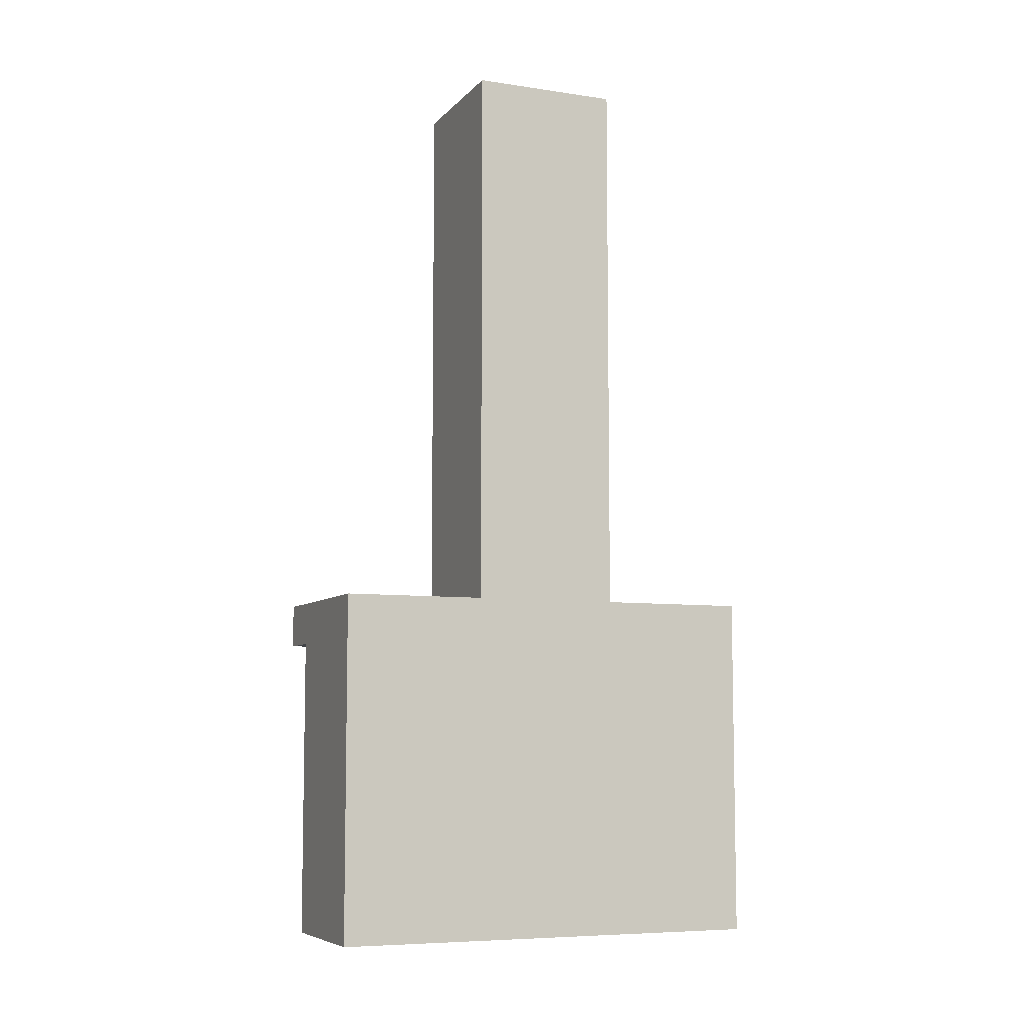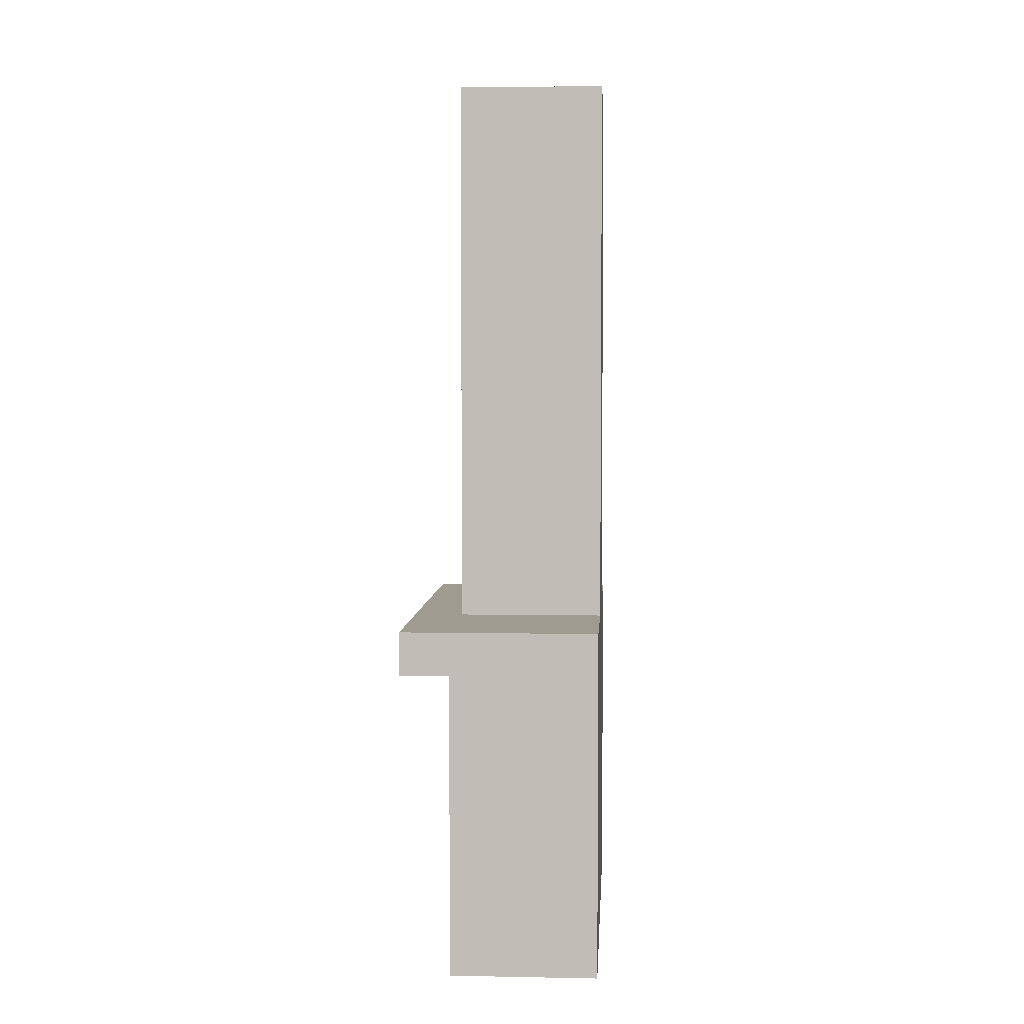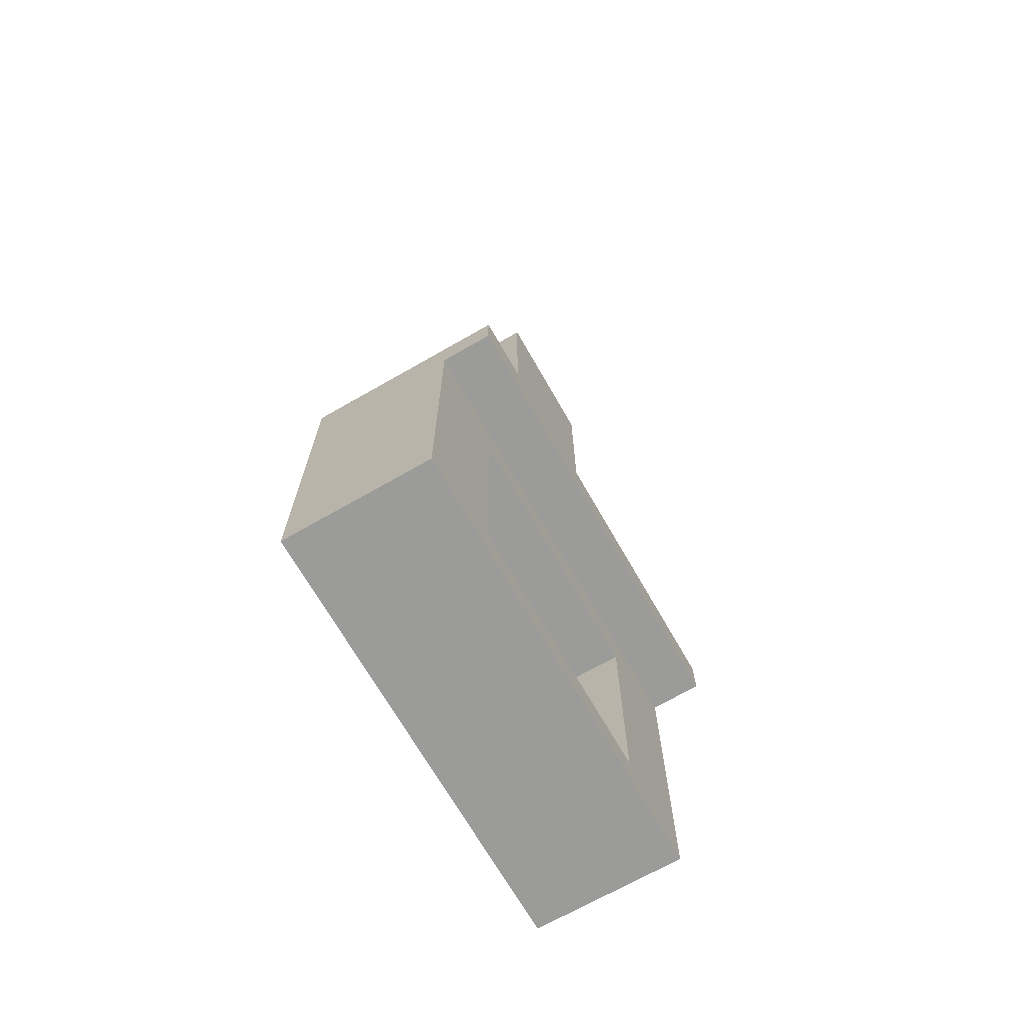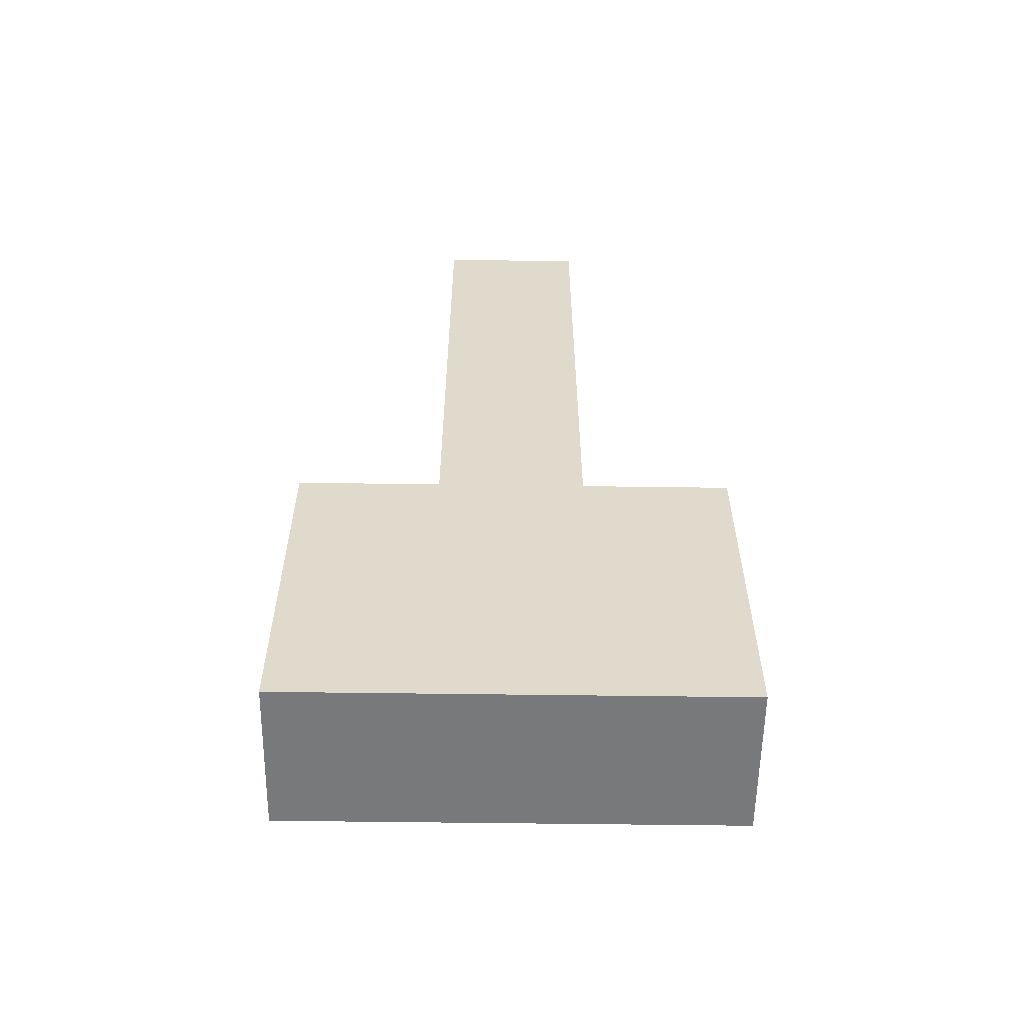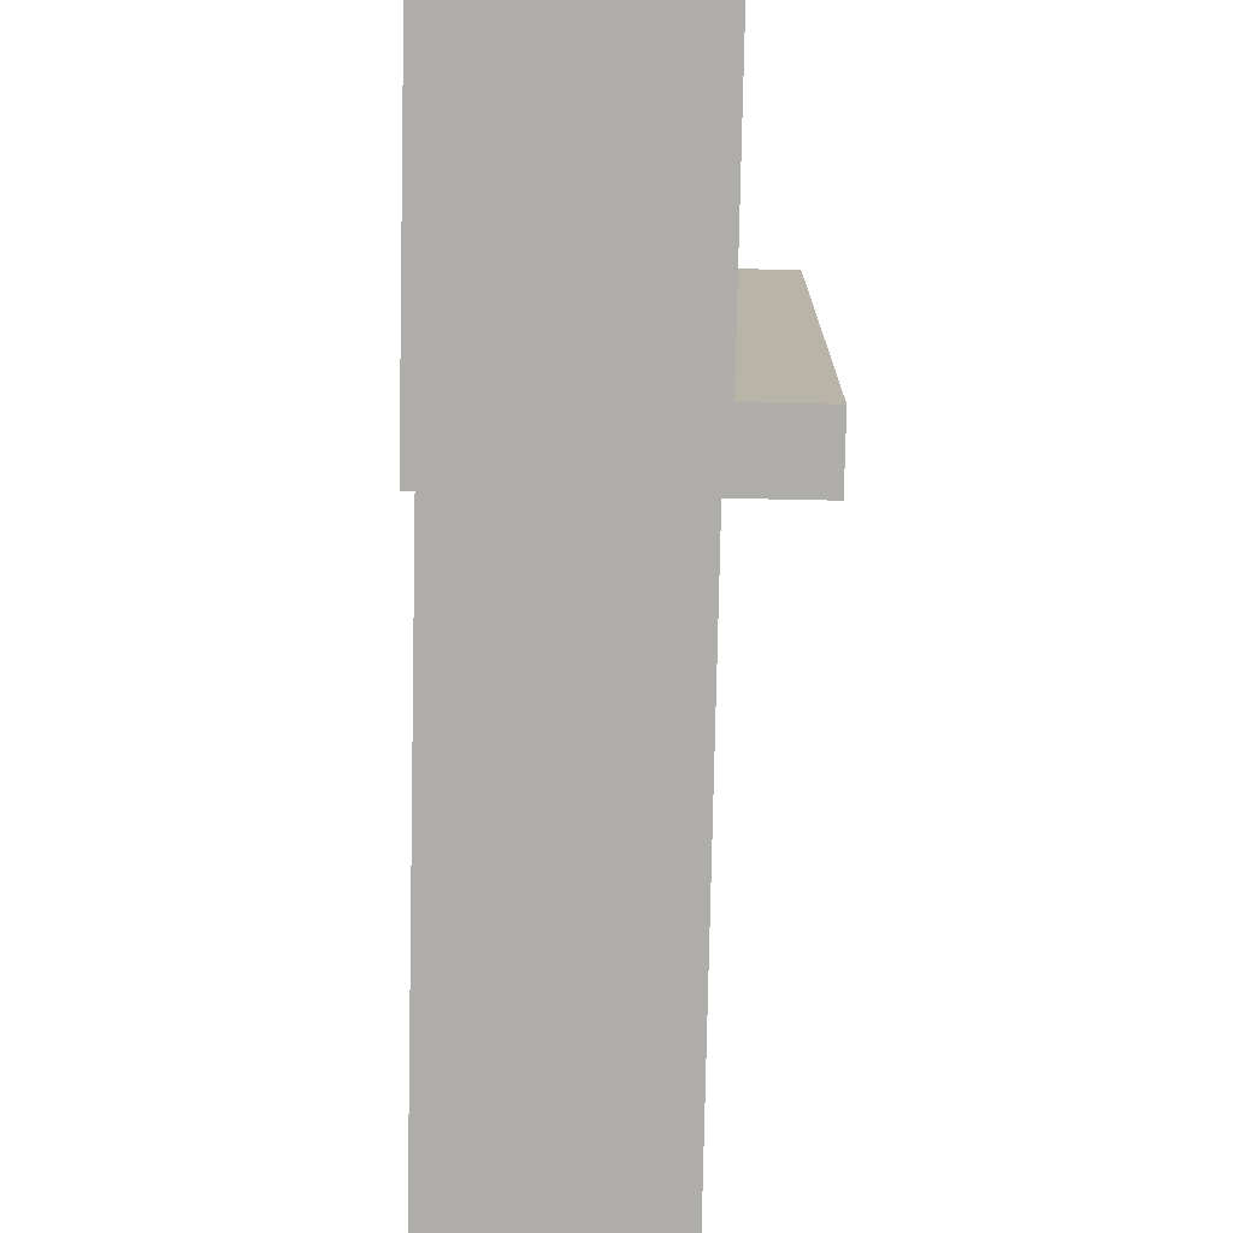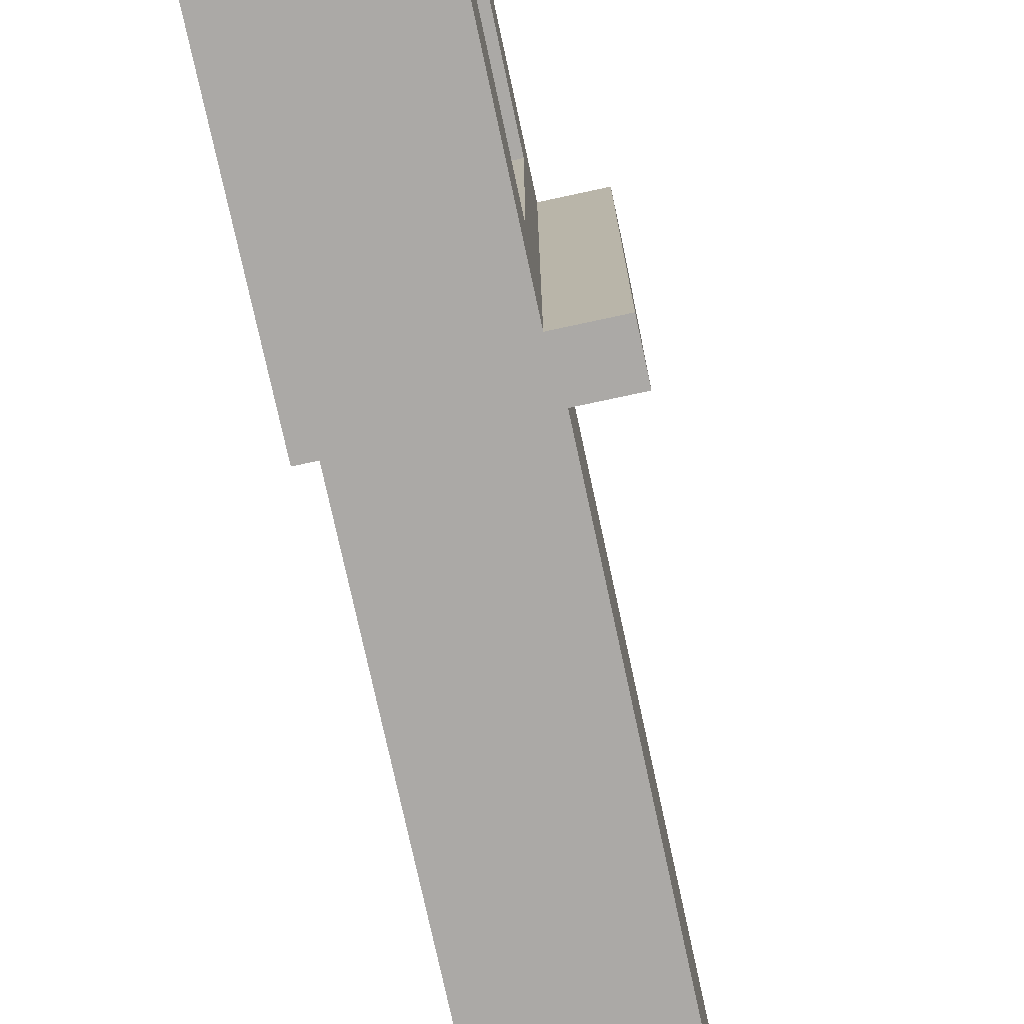
<metadata>
{"format":"obj","ext":"obj","renderer":"f3d","projection":"perspective","resolution":1024,"background":"white","views":[{"elev":-7.3,"azim":-112.8,"up":"+Y"},{"elev":4.0,"azim":-176.5,"up":"+Y"},{"elev":-69.6,"azim":29.8,"up":"+Y"},{"elev":-57.7,"azim":-90.8,"up":"+Y"},{"elev":-77.2,"azim":-1.2,"up":"+Z"},{"elev":-75.6,"azim":12.2,"up":"+Z"}]}
</metadata>
<code>
o Cube
v 0.3813 4.672 -0.3813
v 0.3813 1.355 -0.6501
v 0.3813 4.672 0.3813
v 0.3813 1.355 0.6834
v -0.3813 4.672 -0.3813
v -0.3813 4.672 0.3813
v 0.3813 1.802 -0.3813
v -0.3813 1.802 0.3813
v 0.3813 1.802 0.3813
v -0.3813 1.802 -0.3813
v 0.3813 1.355 -1.122
v -0.3813 1.355 -1.122
v 0.3813 1.802 -1.122
v -0.3813 1.802 -1.122
v 0.3813 1.802 1.145
v 0.3813 1.355 1.145
v -0.3813 1.355 1.145
v -0.3813 1.802 1.145
v 0.3813 1.579 -0.6501
v 0.3813 1.579 0.6834
v 0.3813 1.579 -1.122
v -0.3813 1.579 -1.122
v 0.3813 1.579 1.145
v -0.3813 1.579 1.145
v 0.638 1.802 -0.3813
v 0.638 1.802 0.3813
v 0.638 1.802 -1.122
v 0.638 1.802 1.145
v 0.638 1.579 -1.122
v 0.638 1.579 1.145
v 0.638 1.579 0.6834
v 0.638 1.579 -0.6501
v -0.3813 0.01413 -0.3813
v -0.3813 0.01413 0.3813
v 0.3813 0.01413 0.6834
v 0.3813 0.01413 -0.6501
v 0.3813 0.01413 -1.122
v -0.3813 0.01413 -1.122
v -0.3813 0.01413 1.145
v 0.3813 0.01413 1.145
v 0.3813 0.1879 0.6834
v 0.3813 0.1879 -0.6501
v 0.3813 0.1879 -1.122
v 0.3813 0.1879 1.145
v -0.3584 1.355 0.6834
v -0.3584 1.355 -0.6501
v -0.3584 0.1879 -0.6501
v -0.3584 0.1879 0.6834
f 5 3 1
f 3 8 9
f 6 10 8
f 1 9 7
f 5 7 10
f 7 14 10
f 2 21 19
f 8 15 9
f 44 16 17
f 20 16 4
f 19 4 2
f 23 28 15
f 31 32 26
f 13 29 21
f 21 32 19
f 20 30 23
f 9 25 7
f 19 31 20
f 7 27 13
f 15 26 9
f 35 39 34
f 41 36 42
f 12 43 38
f 42 37 43
f 44 35 41
f 34 17 8
f 16 41 4
f 2 43 11
f 42 48 41
f 45 47 46
f 41 45 4
f 4 46 2
f 2 47 42
f 5 6 3
f 3 6 8
f 6 5 10
f 1 3 9
f 5 1 7
f 7 13 14
f 2 11 21
f 8 18 15
f 16 23 17
f 23 15 24
f 17 23 24
f 15 18 24
f 17 39 44
f 39 40 44
f 20 23 16
f 19 20 4
f 23 30 28
f 27 25 32
f 25 26 32
f 27 32 29
f 26 28 31
f 28 30 31
f 13 27 29
f 21 29 32
f 20 31 30
f 9 26 25
f 19 32 31
f 7 25 27
f 15 28 26
f 37 36 38
f 36 35 34
f 38 36 33
f 35 40 39
f 34 33 36
f 41 35 36
f 12 22 11
f 22 14 21
f 11 22 21
f 14 13 21
f 11 43 12
f 43 37 38
f 42 36 37
f 44 40 35
f 8 10 33
f 10 14 22
f 22 12 10
f 12 38 33
f 24 18 8
f 34 39 17
f 17 24 8
f 10 12 33
f 33 34 8
f 16 44 41
f 2 42 43
f 42 47 48
f 45 48 47
f 41 48 45
f 4 45 46
f 2 46 47

</code>
